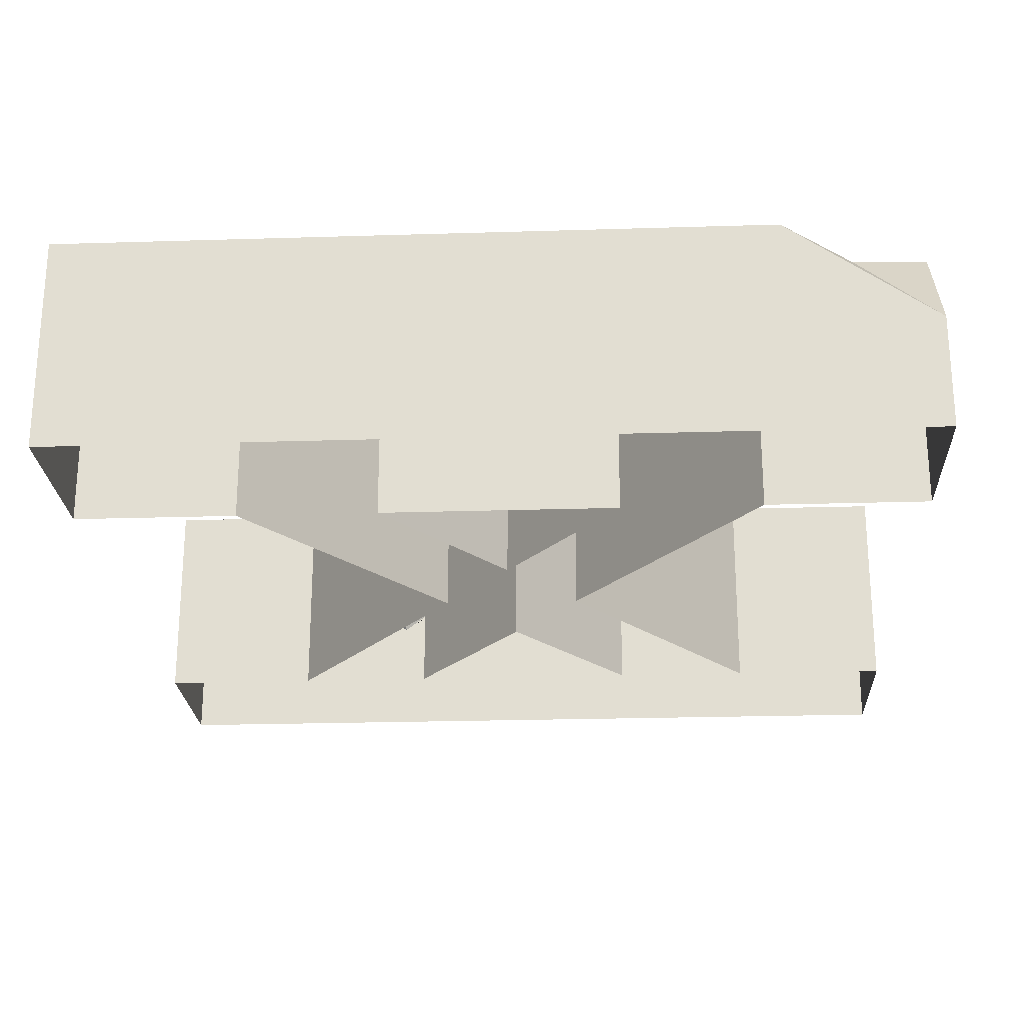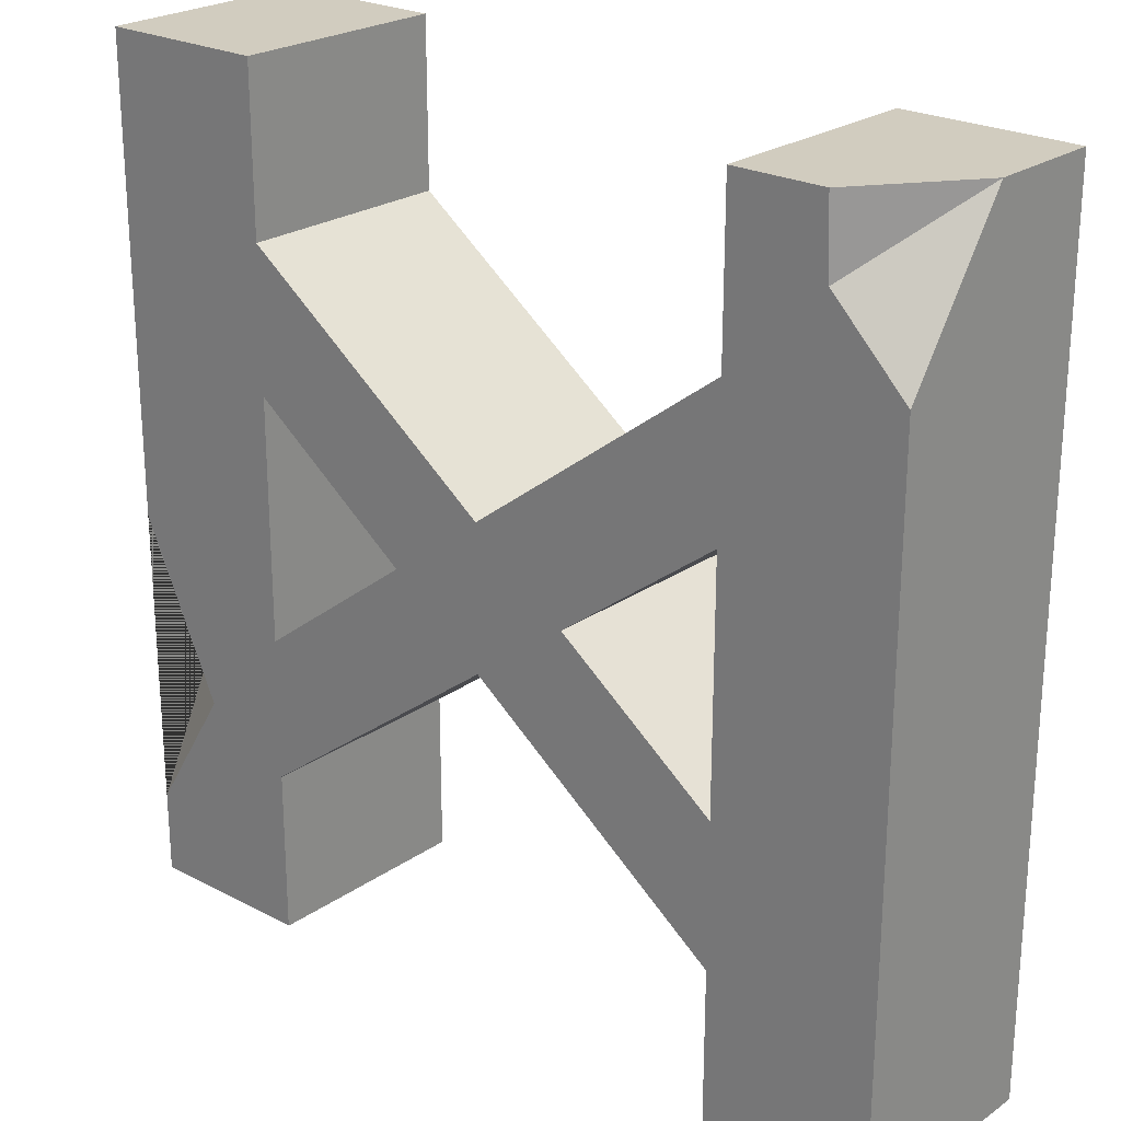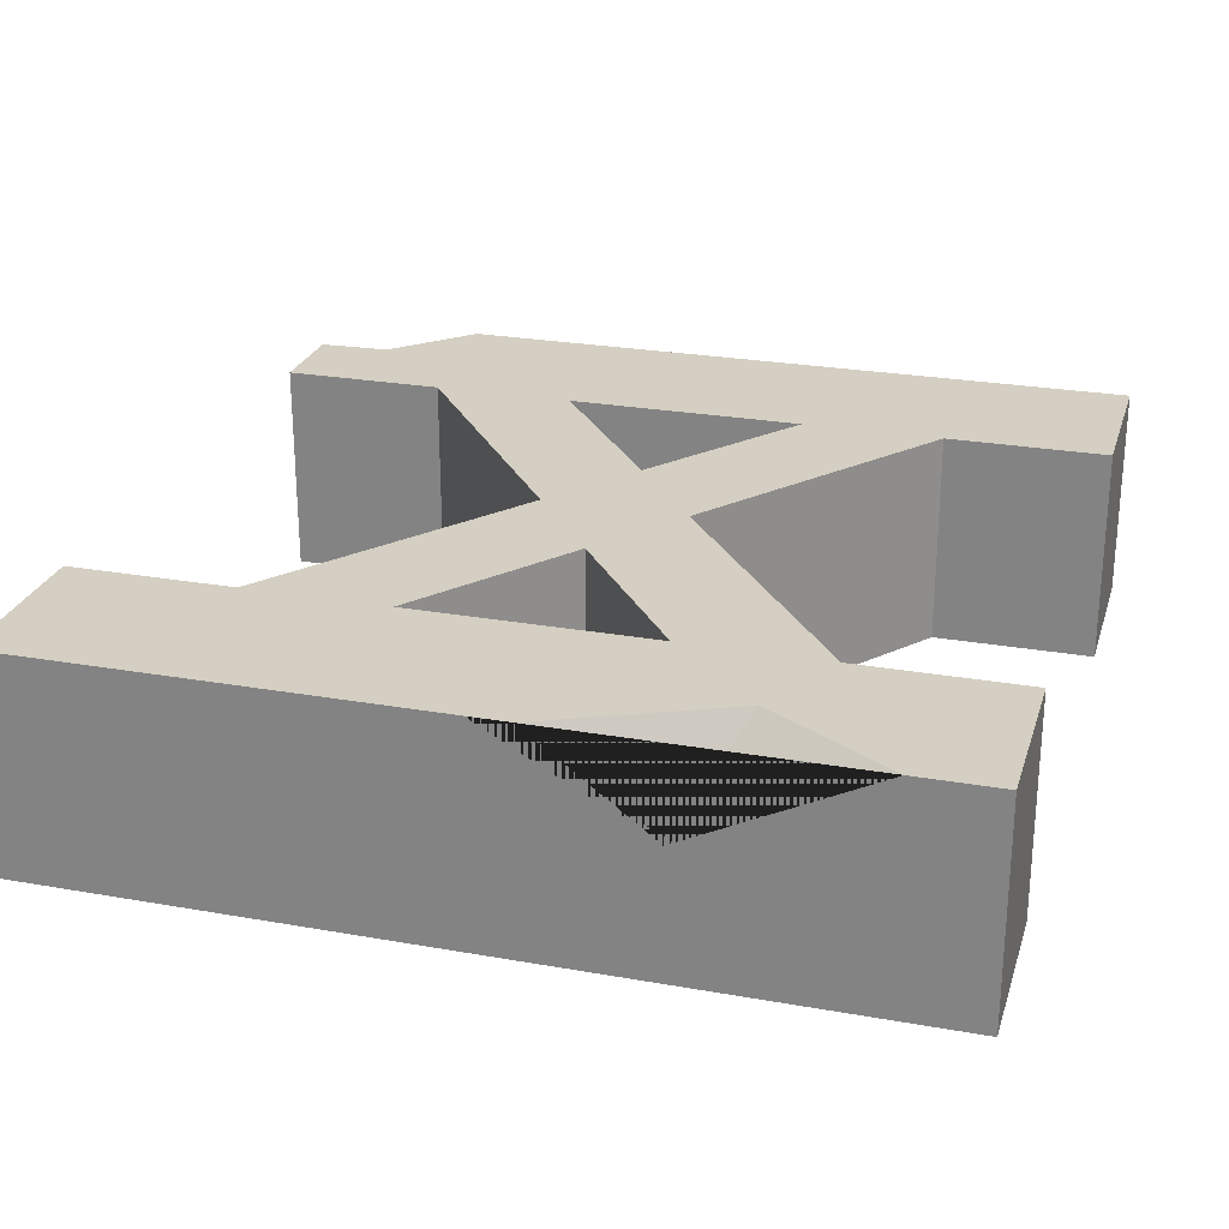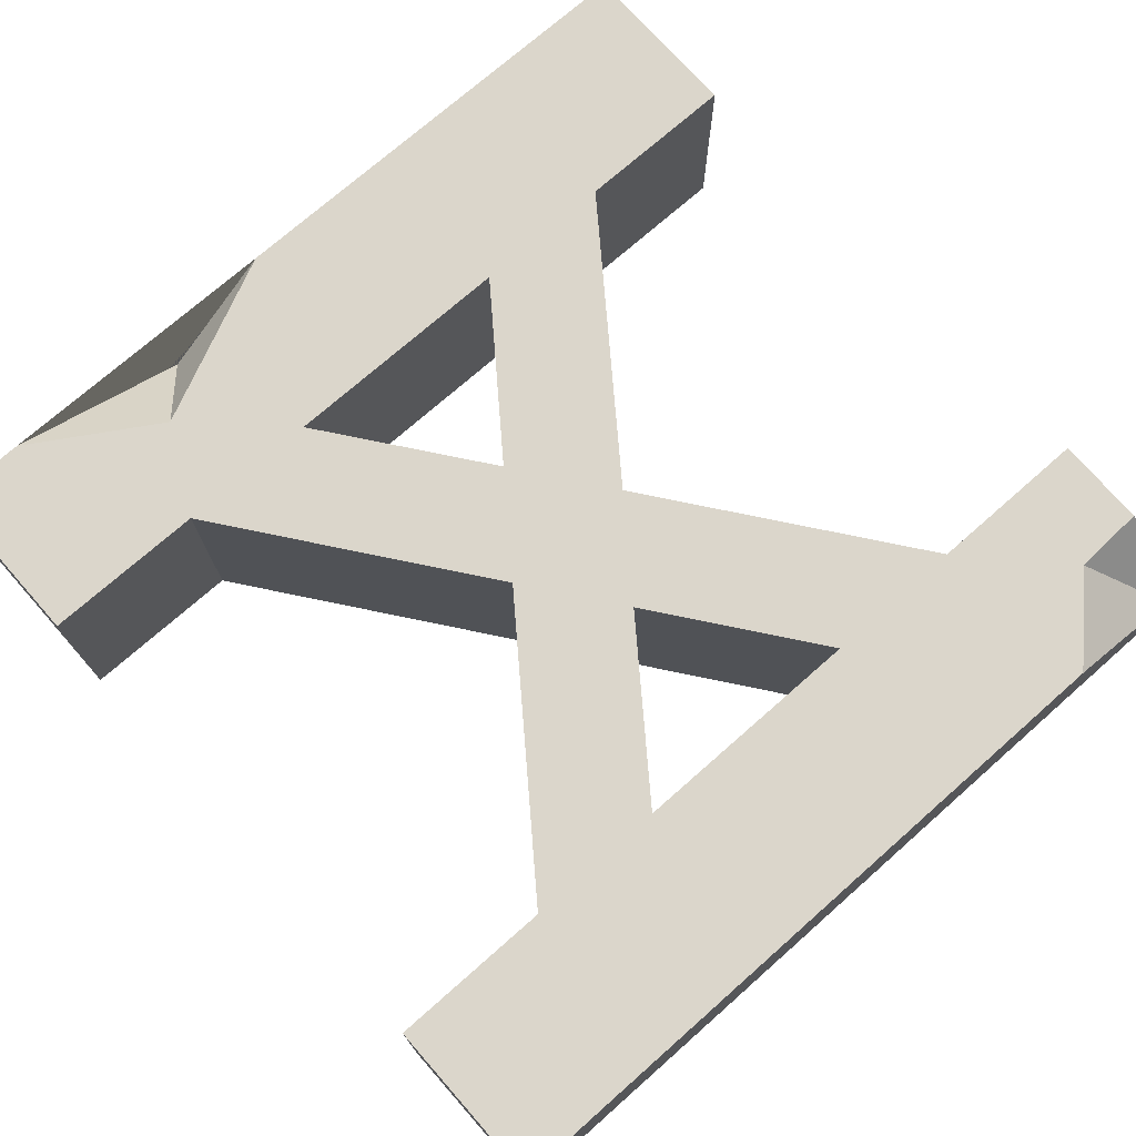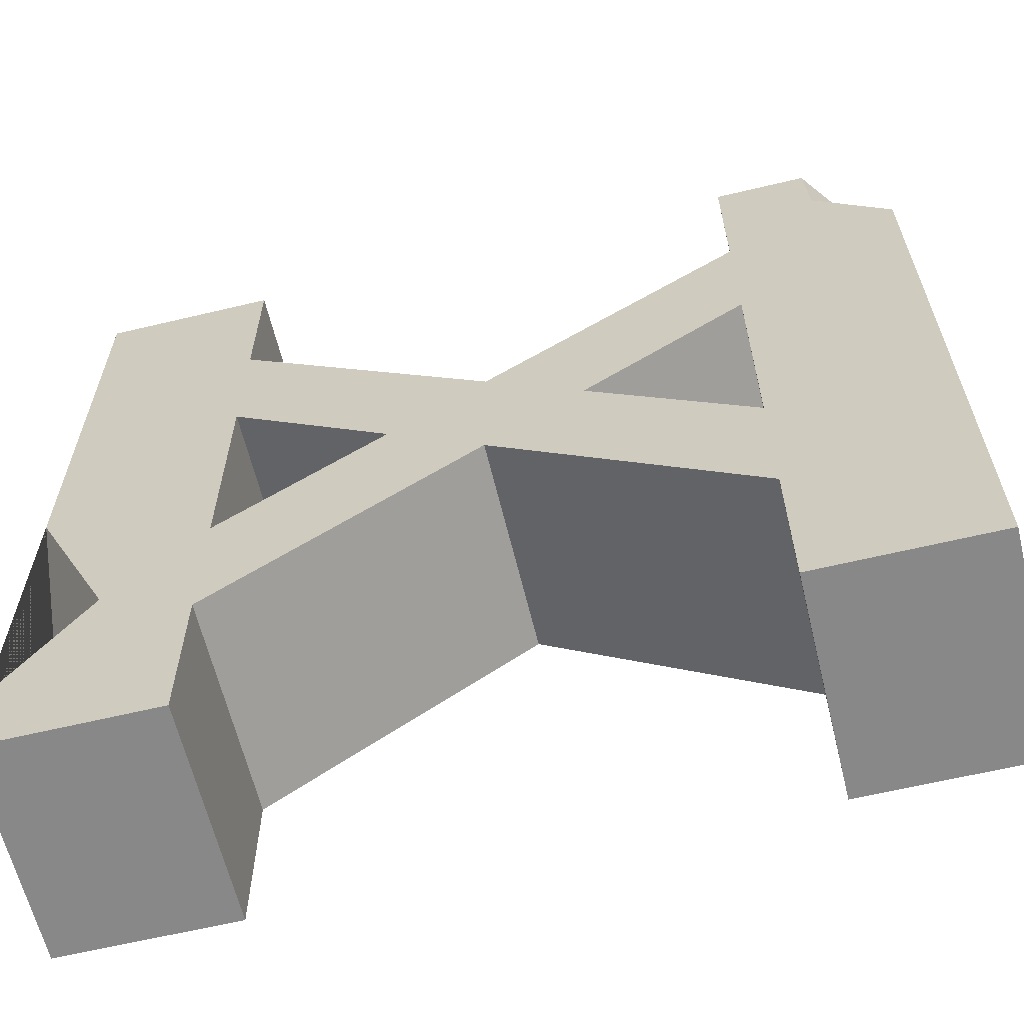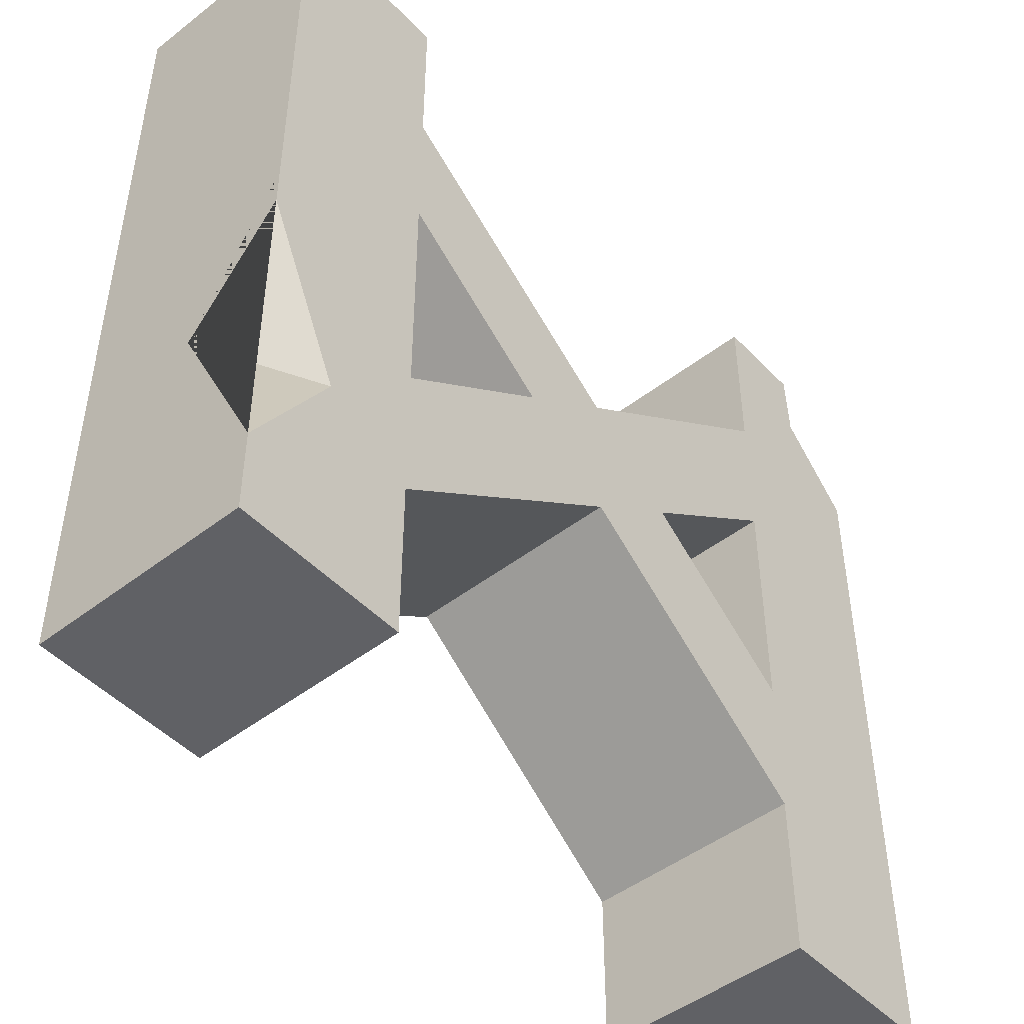
<metadata>
{"format":"obj","ext":"obj","renderer":"f3d","projection":"perspective","resolution":1024,"background":"white","views":[{"elev":-23.3,"azim":93.0,"up":"+Z"},{"elev":23.9,"azim":41.2,"up":"+Y"},{"elev":25.4,"azim":-74.1,"up":"+Z"},{"elev":73.5,"azim":48.6,"up":"+Z"},{"elev":-62.9,"azim":13.6,"up":"+Y"},{"elev":-47.7,"azim":-49.0,"up":"+Y"}]}
</metadata>
<code>
v -17.47 29.12 7.392
v -29.12 29.11 7.392
v -17.47 17.92 7.392
v -17.47 29.12 -7.392
v -29.12 29.11 -7.392
v -17.47 17.92 -7.392
v -17.47 8.229 7.392
v -29.12 0 7.392
v -17.47 -8.229 7.392
v -29.12 -29.12 7.392
v -17.47 -17.92 7.392
v -17.47 8.229 -7.392
v -29.12 0 -7.392
v -17.47 -8.229 -7.392
v -29.12 -29.12 -7.392
v -17.47 -29.12 7.392
v -17.47 -17.92 -7.392
v -17.47 -29.12 -7.392
v 29.12 -29.12 7.392
v 17.47 -17.92 7.392
v 17.47 -29.12 7.392
v 29.12 29.11 0.3477
v 17.47 29.12 7.392
v 17.47 17.92 7.392
v 29.12 0 7.392
v 17.47 -8.229 7.392
v 17.47 8.229 7.392
v -6.494 -0.00293 7.392
v 0.00769 4.854 7.392
v -0.000488 -4.849 7.392
v 6.5 0.01269 7.392
v 29.12 -29.12 -7.392
v 17.47 -17.92 -7.392
v 17.47 -29.12 -7.392
v 29.12 29.11 -7.392
v 17.47 29.12 -7.392
v 17.47 17.92 -7.392
v 29.12 0 -7.392
v 17.47 -8.229 -7.392
v 17.47 8.229 -7.392
v -6.494 -0.00293 -7.392
v 0.00769 4.854 -7.392
v -0.000488 -4.849 -7.392
v 6.5 0.01269 -7.392
v -29.12 -2.854 7.392
v -29.12 -23.47 7.392
v -23.67 -14.71 7.392
v -29.12 -10.98 1.246
v 29.12 18.96 7.392
v 23.96 24.16 7.392
v 23.74 29.12 7.392
f 1 2 3
f 1 4 5 2
f 3 6 4 1
f 7 8 9
f 3 2 8 7
f 9 8 45 47 46 10 11
f 9 14 12 7
f 2 5 13 8
f 8 13 15 10 46 48 45
f 11 10 16
f 10 15 18 16
f 16 18 17 11
f 19 20 21
f 22 51 50
f 25 26 20 19
f 27 26 25
f 28 29 3 7
f 30 28 9 11
f 22 50 49
f 26 31 30 20
f 24 29 31 27
f 30 31 29 28
f 20 33 34 21
f 21 34 32 19
f 23 36 37 24
f 19 32 38 25
f 27 40 39 26
f 29 42 6 3
f 7 12 41 28
f 28 41 14 9
f 11 17 43 30
f 26 39 44 31
f 30 43 33 20
f 24 37 42 29
f 31 44 40 27
f 48 46 47
f 45 48 47
f 50 24 27 25 49
f 51 23 24 50
f 22 35 36 23 51
f 25 38 35 22 49

</code>
